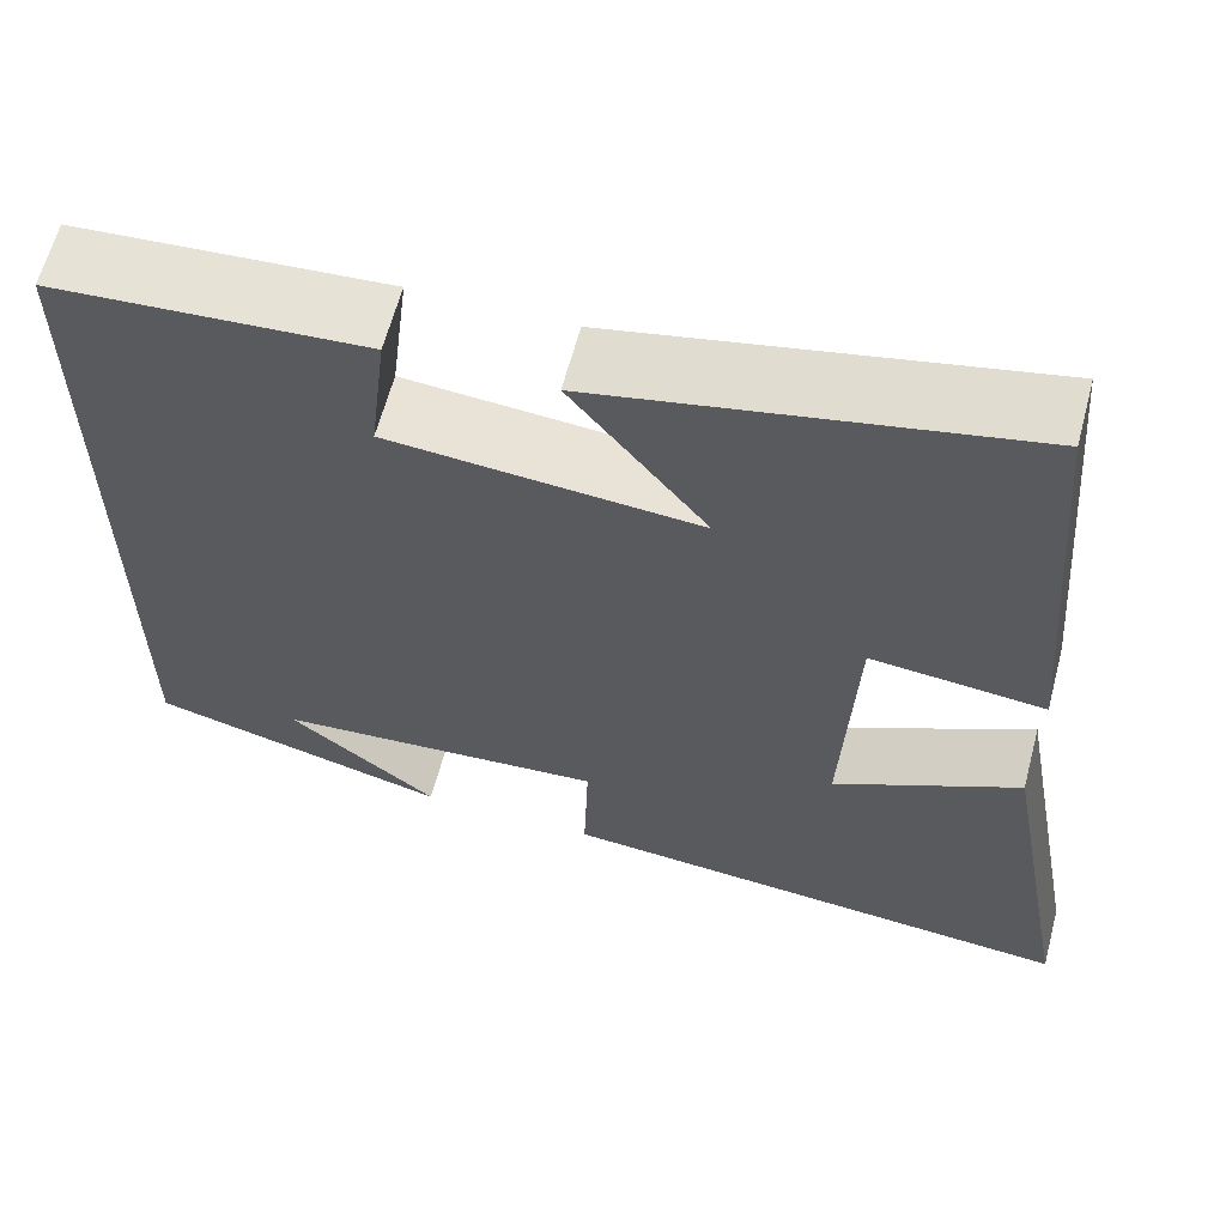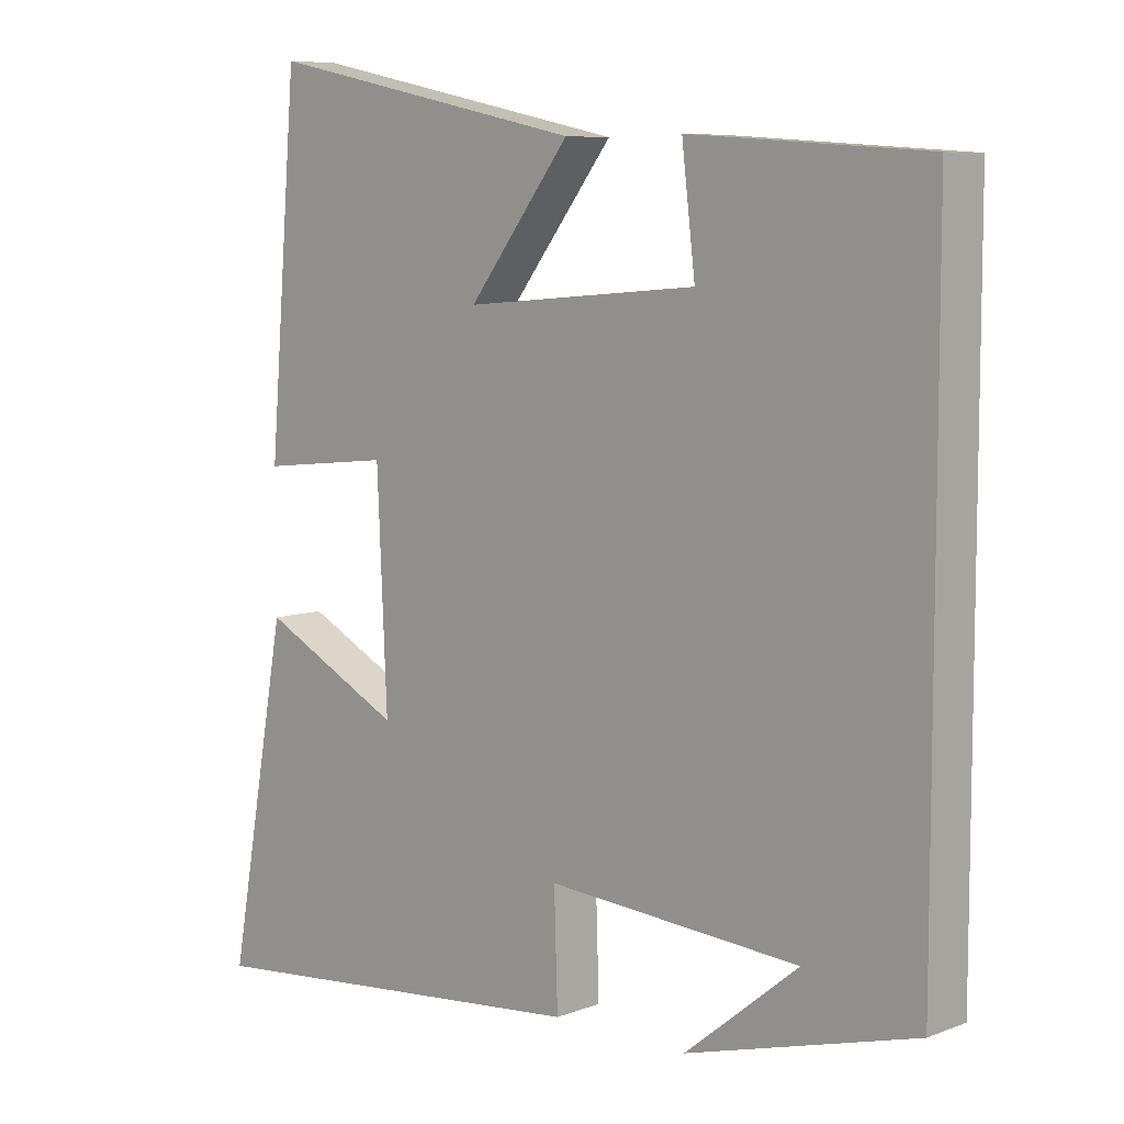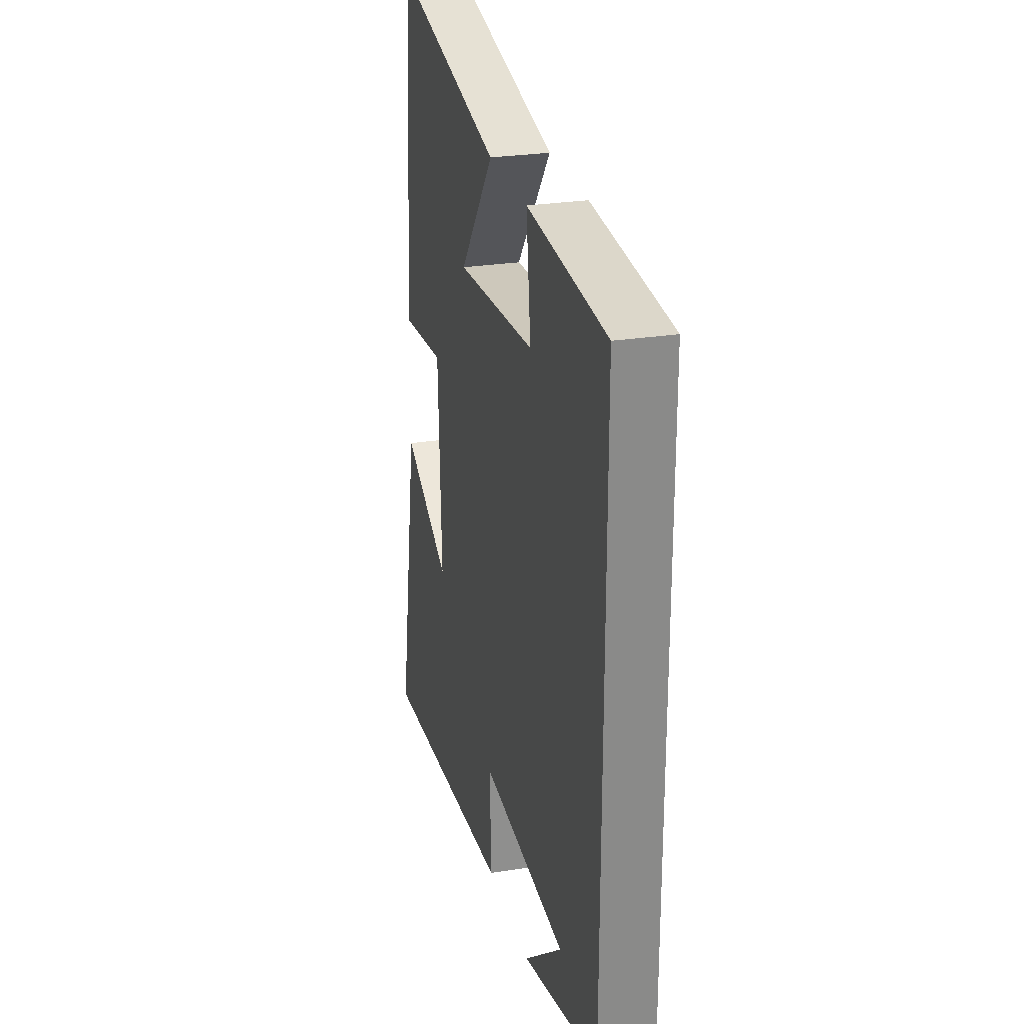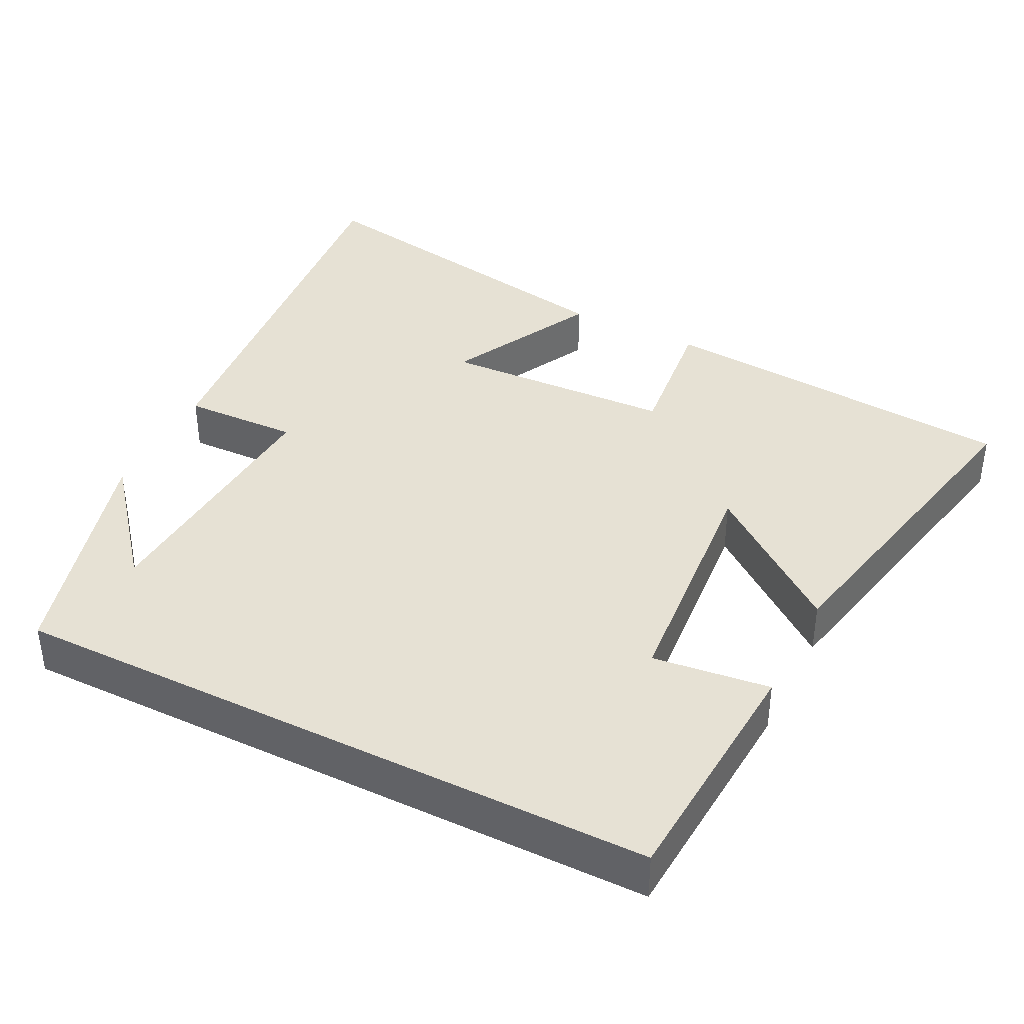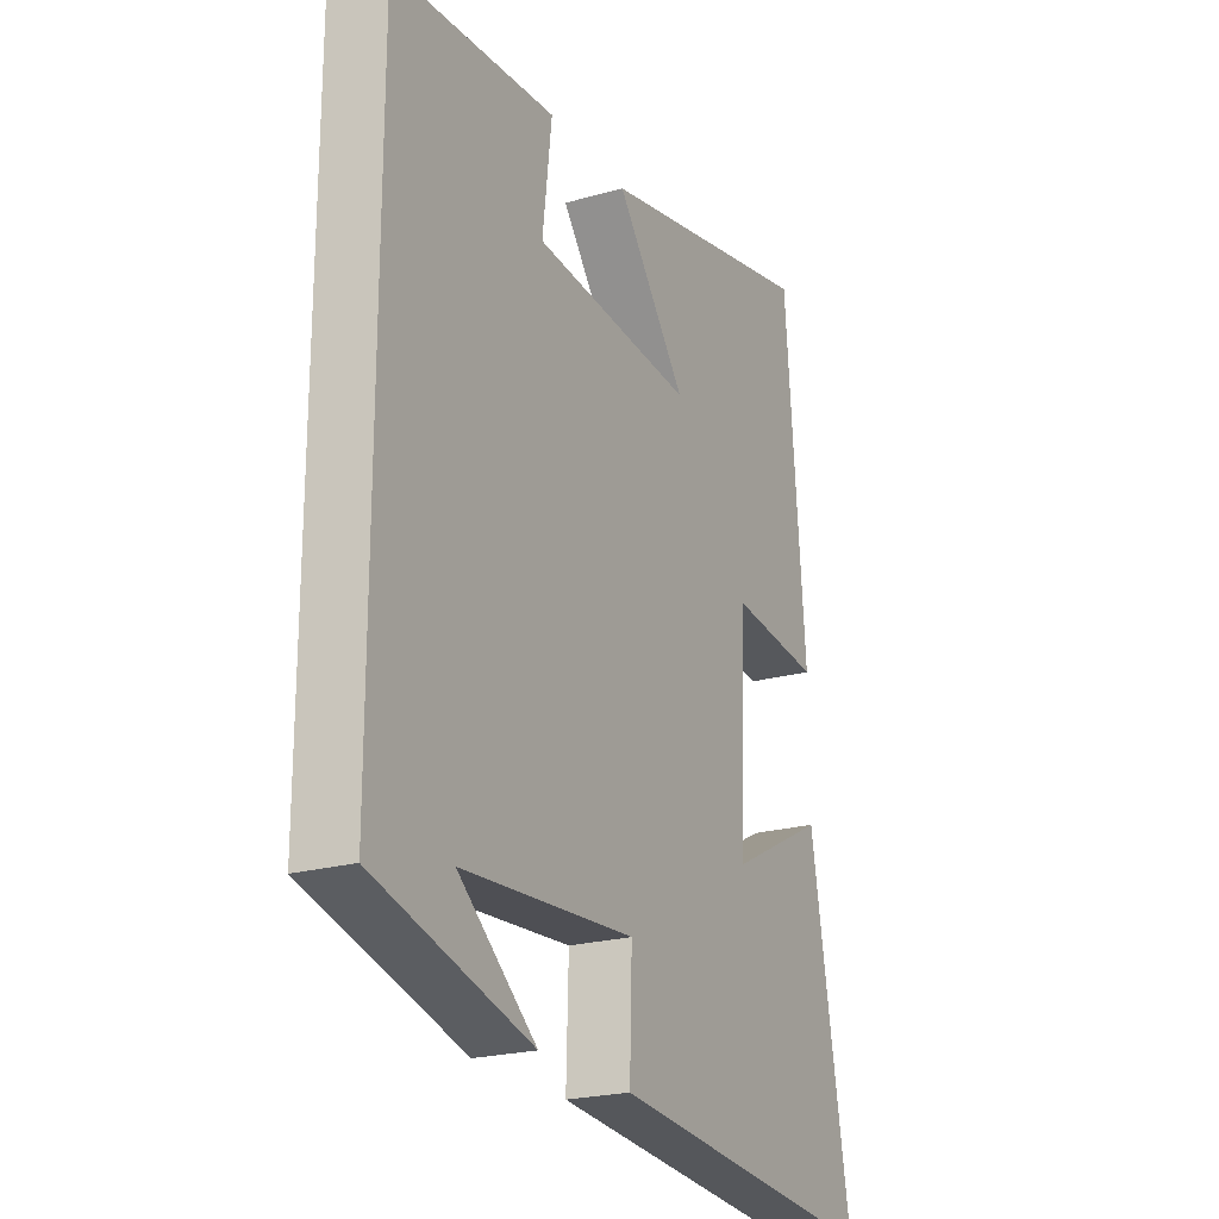
<metadata>
{"format":"obj","ext":"obj","renderer":"f3d","projection":"perspective","resolution":1024,"background":"white","views":[{"elev":62.5,"azim":14.8,"up":"+Z"},{"elev":7.7,"azim":-136.6,"up":"+Z"},{"elev":26.7,"azim":-103.9,"up":"+Z"},{"elev":39.3,"azim":-63.4,"up":"+Y"},{"elev":-22.2,"azim":-63.7,"up":"+Z"}]}
</metadata>
<code>
v -0.5 0.07 -0.411
v -0.5 0.07 0.477
v -0.165 0.07 0.5
v -0.184 0.07 0.34
v 0.148 0.07 0.312
v 0.003 0.07 0.5
v 0.459 0.07 0.597
v 0.5 0.07 0.103
v 0.313 0.07 0.123
v 0.299 0.07 -0.191
v 0.5 0.07 -0.087
v 0.584 0.07 -0.553
v 0.016 0.07 -0.5
v 0.021 0.07 -0.343
v -0.337 0.07 -0.369
v -0.176 0.07 -0.5
v -0.5 0 -0.411
v -0.5 0 0.477
v -0.165 0 0.5
v -0.184 0 0.34
v 0.148 0 0.312
v 0.003 0 0.5
v 0.459 0 0.597
v 0.5 0 0.103
v 0.313 0 0.123
v 0.299 0 -0.191
v 0.5 0 -0.087
v 0.584 0 -0.553
v 0.016 0 -0.5
v 0.021 0 -0.343
v -0.337 0 -0.369
v -0.176 0 -0.5
f 15 16 1
f 12 13 14
f 11 12 14
f 10 11 14
f 9 10 14 15
f 7 8 9
f 6 7 9
f 5 6 9
f 9 15 1
f 5 9 1
f 4 5 1
f 1 2 3 4
f 17 32 31
f 30 29 28
f 30 28 27
f 30 27 26
f 31 30 26 25
f 25 24 23
f 25 23 22
f 25 22 21
f 17 31 25
f 17 25 21
f 17 21 20
f 20 19 18 17
f 1 17 18 2
f 2 18 19 3
f 3 19 20 4
f 4 20 21 5
f 5 21 22 6
f 6 22 23 7
f 7 23 24 8
f 8 24 25 9
f 9 25 26 10
f 10 26 27 11
f 11 27 28 12
f 12 28 29 13
f 13 29 30 14
f 14 30 31 15
f 15 31 32 16
f 16 32 17 1

</code>
